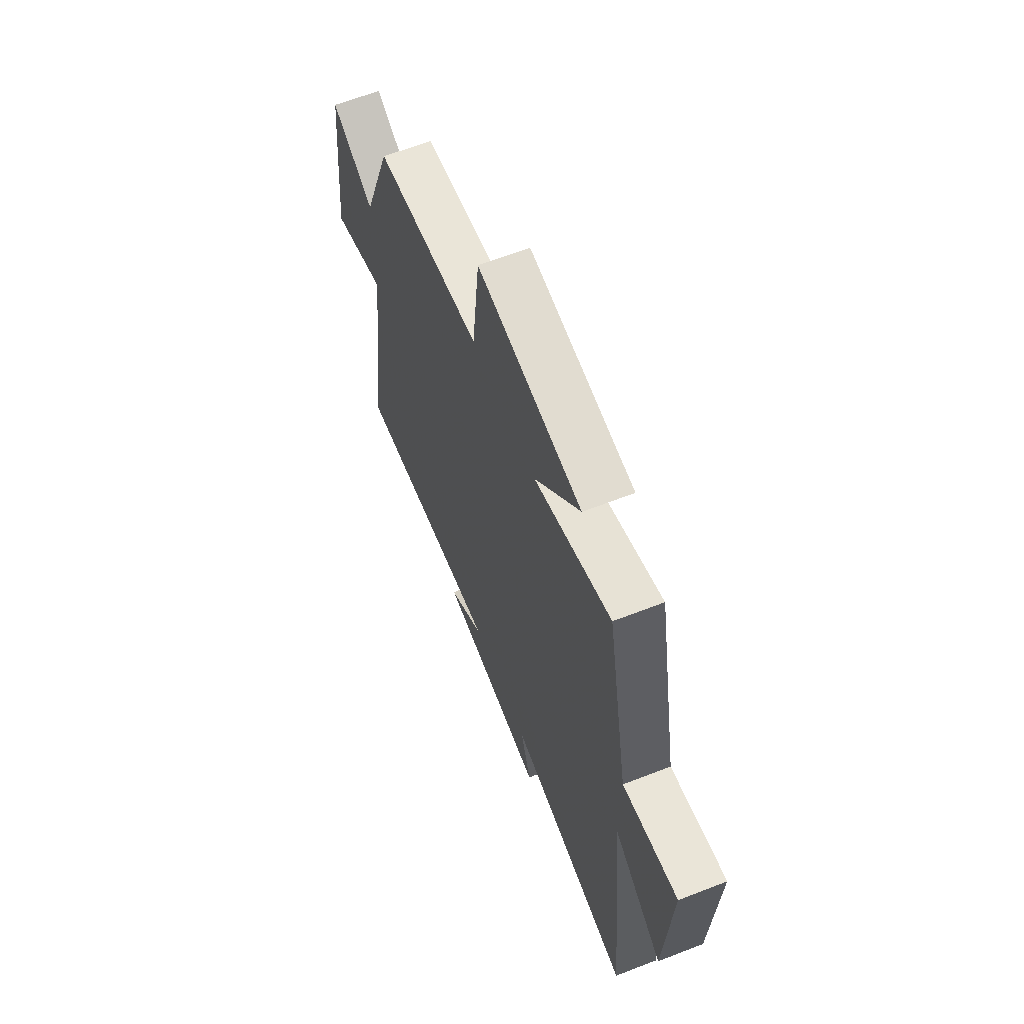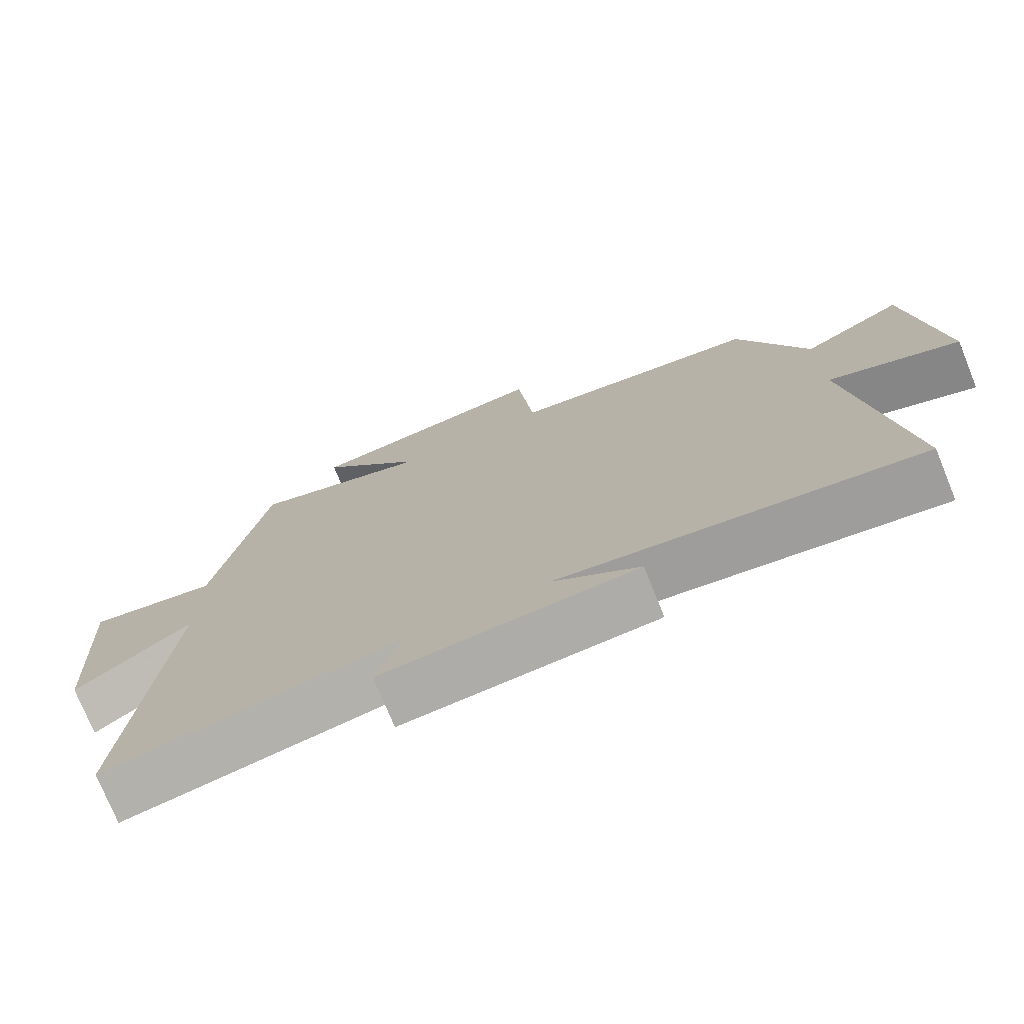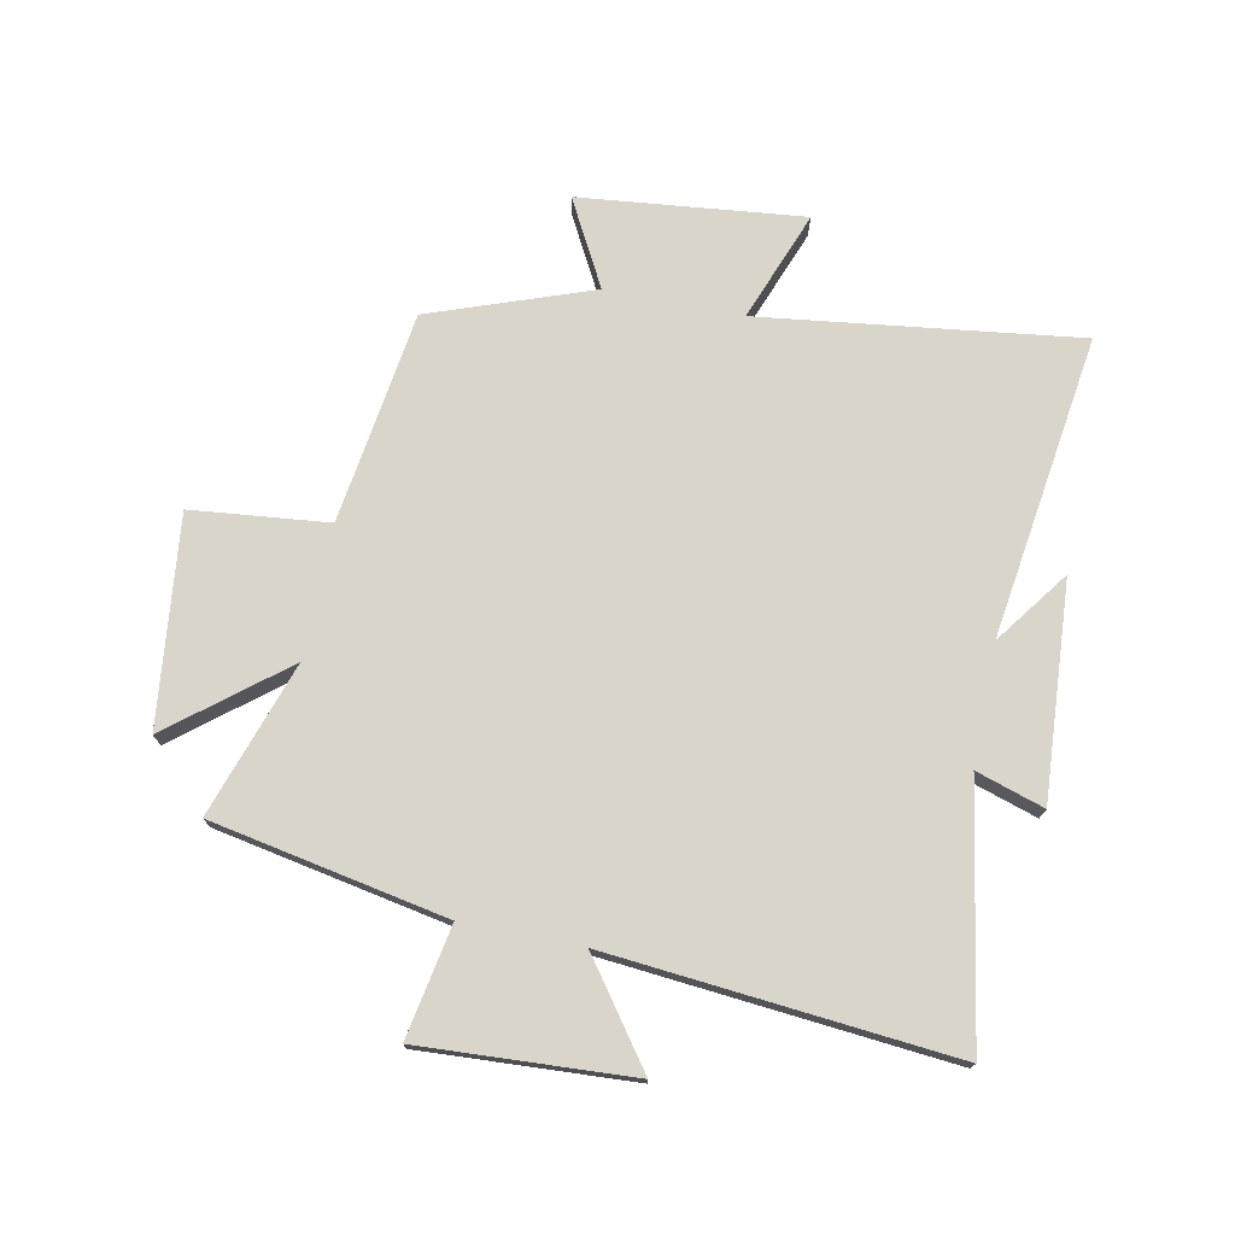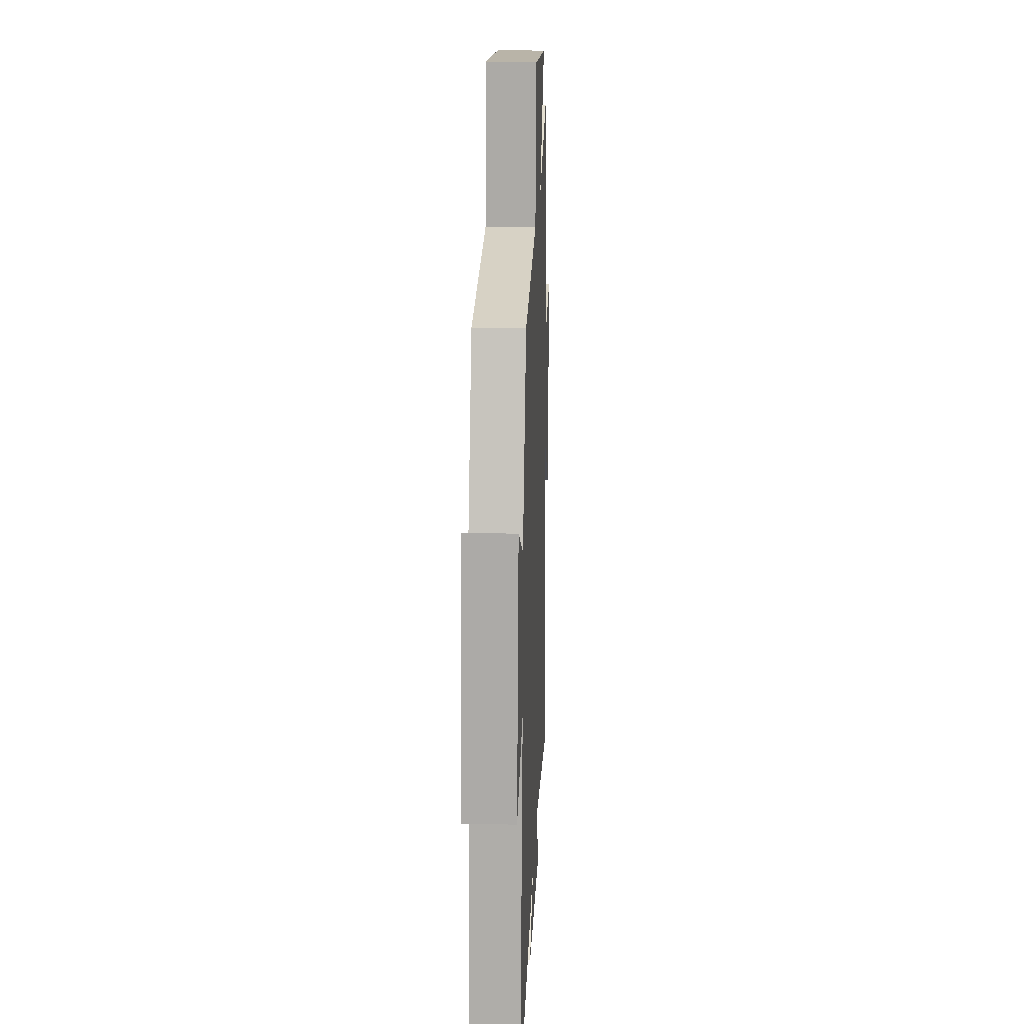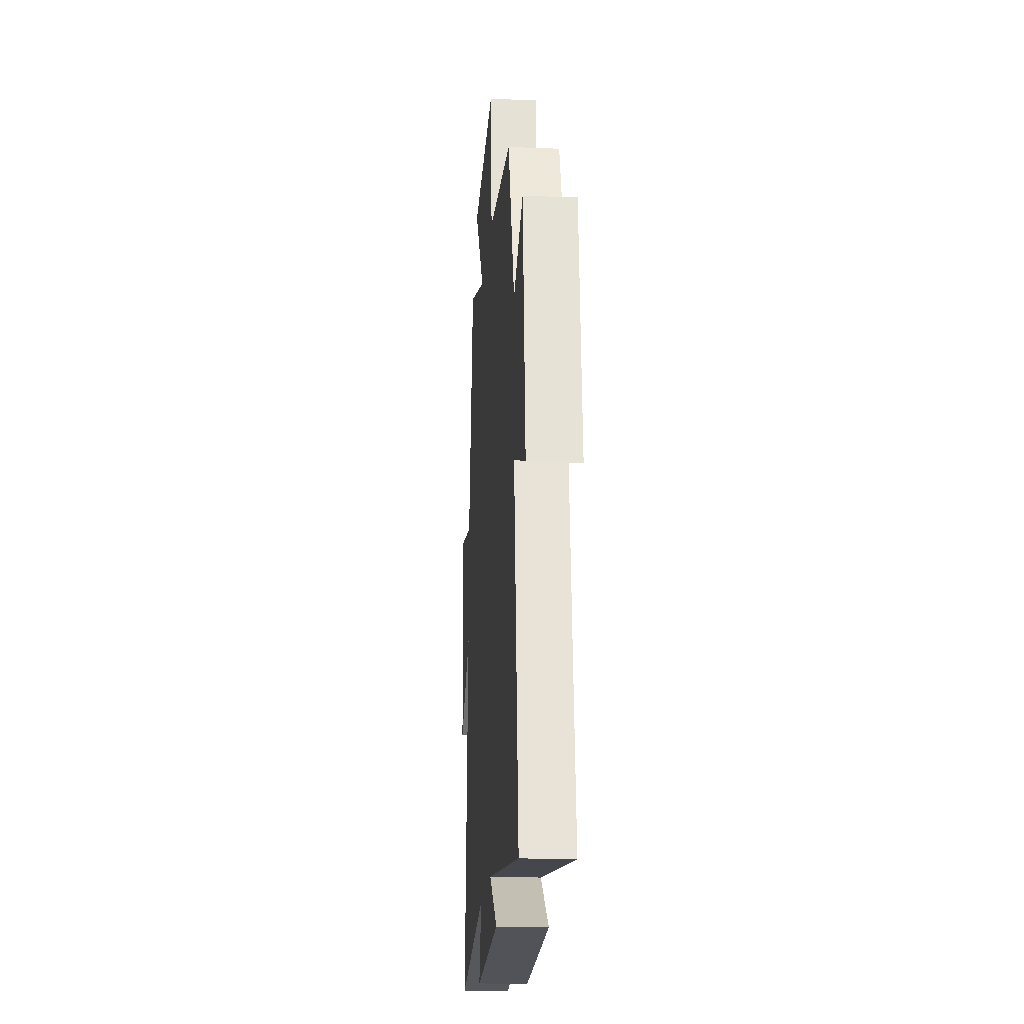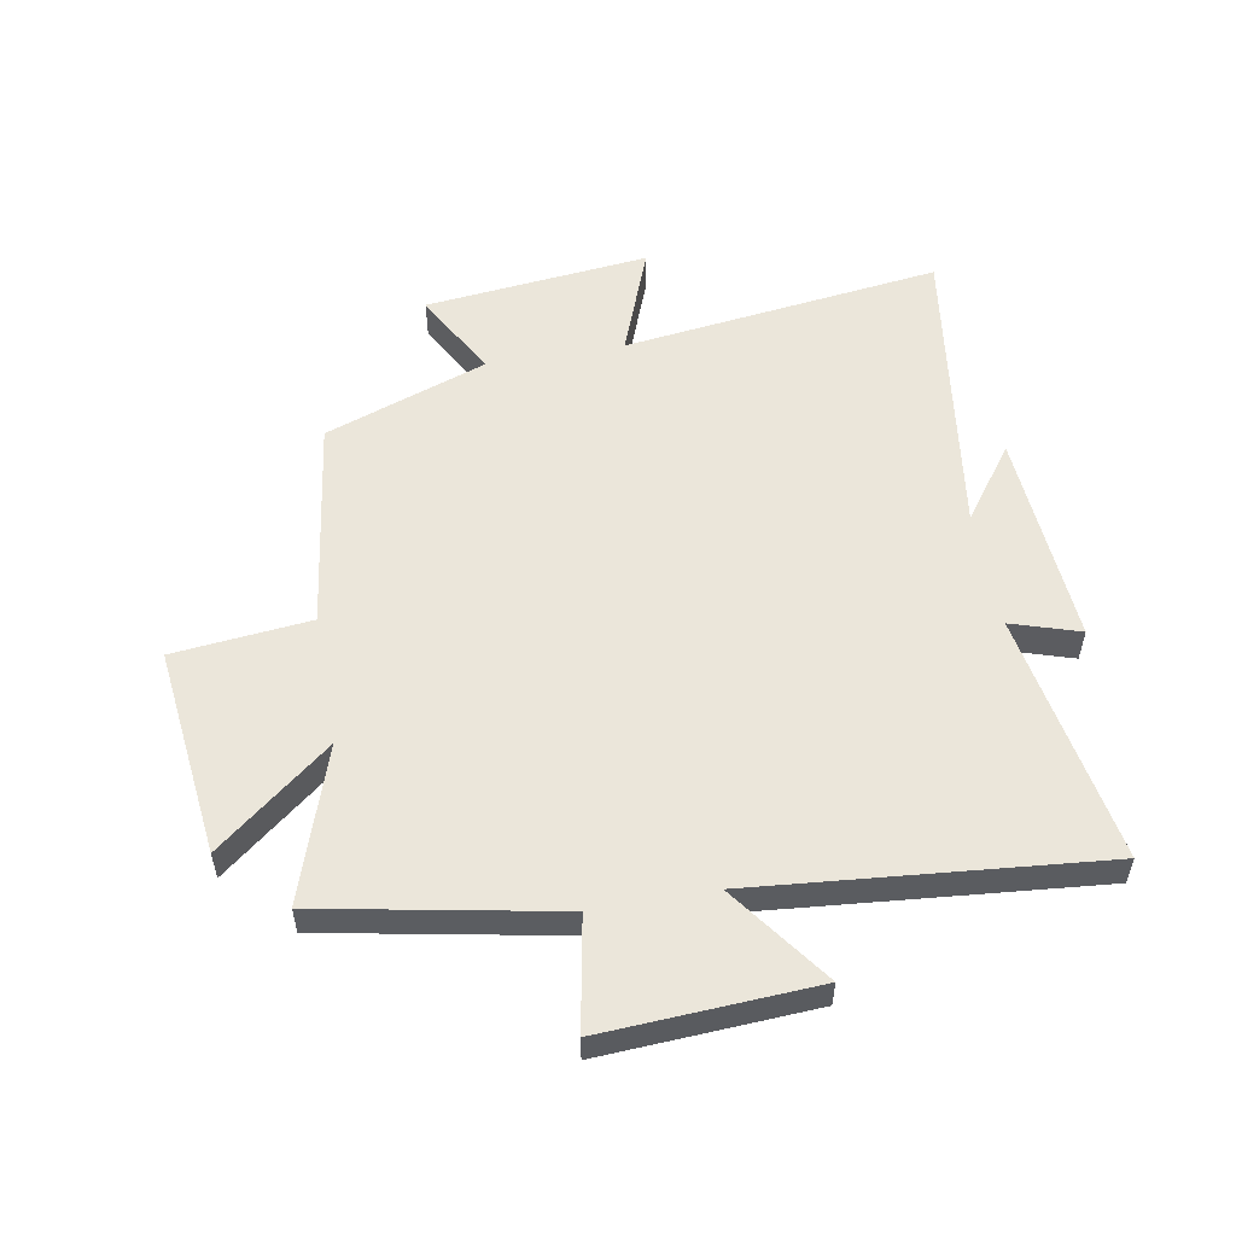
<metadata>
{"format":"obj","ext":"obj","renderer":"f3d","projection":"perspective","resolution":1024,"background":"white","views":[{"elev":63.8,"azim":68.6,"up":"+Z"},{"elev":-75.1,"azim":-157.9,"up":"+Z"},{"elev":74.2,"azim":101.4,"up":"+Y"},{"elev":19.7,"azim":-87.6,"up":"+Z"},{"elev":-18.8,"azim":-94.3,"up":"+Z"},{"elev":54.7,"azim":79.9,"up":"+Y"}]}
</metadata>
<code>
v 0.426 0.07 0.585
v 0.5 0.07 0.195
v 0.685 0.07 0.229
v 0.665 0.07 -0.121
v 0.5 0.07 -0.001
v 0.552 0.07 -0.571
v 0.135 0.07 -0.5
v 0.171 0.07 -0.613
v -0.187 0.07 -0.589
v -0.065 0.07 -0.5
v -0.569 0.07 -0.571
v -0.5 0.07 -0.043
v -0.683 0.07 -0.112
v -0.643 0.07 0.26
v -0.5 0.07 0.183
v -0.403 0.07 0.451
v -0.05 0.07 0.5
v -0.026 0.07 0.727
v 0.32 0.07 0.687
v 0.17 0.07 0.5
v 0.426 0 0.585
v 0.5 0 0.195
v 0.685 0 0.229
v 0.665 0 -0.121
v 0.5 0 -0.001
v 0.552 0 -0.571
v 0.135 0 -0.5
v 0.171 0 -0.613
v -0.187 0 -0.589
v -0.065 0 -0.5
v -0.569 0 -0.571
v -0.5 0 -0.043
v -0.683 0 -0.112
v -0.643 0 0.26
v -0.5 0 0.183
v -0.403 0 0.451
v -0.05 0 0.5
v -0.026 0 0.727
v 0.32 0 0.687
v 0.17 0 0.5
f 17 18 19 20
f 15 16 17 20
f 15 20 1 2
f 12 13 14 15
f 12 15 2
f 12 2 3
f 11 12 3
f 10 11 3
f 7 8 9 10
f 5 6 7
f 5 7 10
f 3 4 5
f 3 5 10
f 40 39 38 37
f 40 37 36 35
f 22 21 40 35
f 35 34 33 32
f 22 35 32
f 23 22 32
f 23 32 31
f 23 31 30
f 30 29 28 27
f 27 26 25
f 30 27 25
f 25 24 23
f 30 25 23
f 1 21 22 2
f 2 22 23 3
f 3 23 24 4
f 4 24 25 5
f 5 25 26 6
f 6 26 27 7
f 7 27 28 8
f 8 28 29 9
f 9 29 30 10
f 10 30 31 11
f 11 31 32 12
f 12 32 33 13
f 13 33 34 14
f 14 34 35 15
f 15 35 36 16
f 16 36 37 17
f 17 37 38 18
f 18 38 39 19
f 19 39 40 20
f 20 40 21 1

</code>
